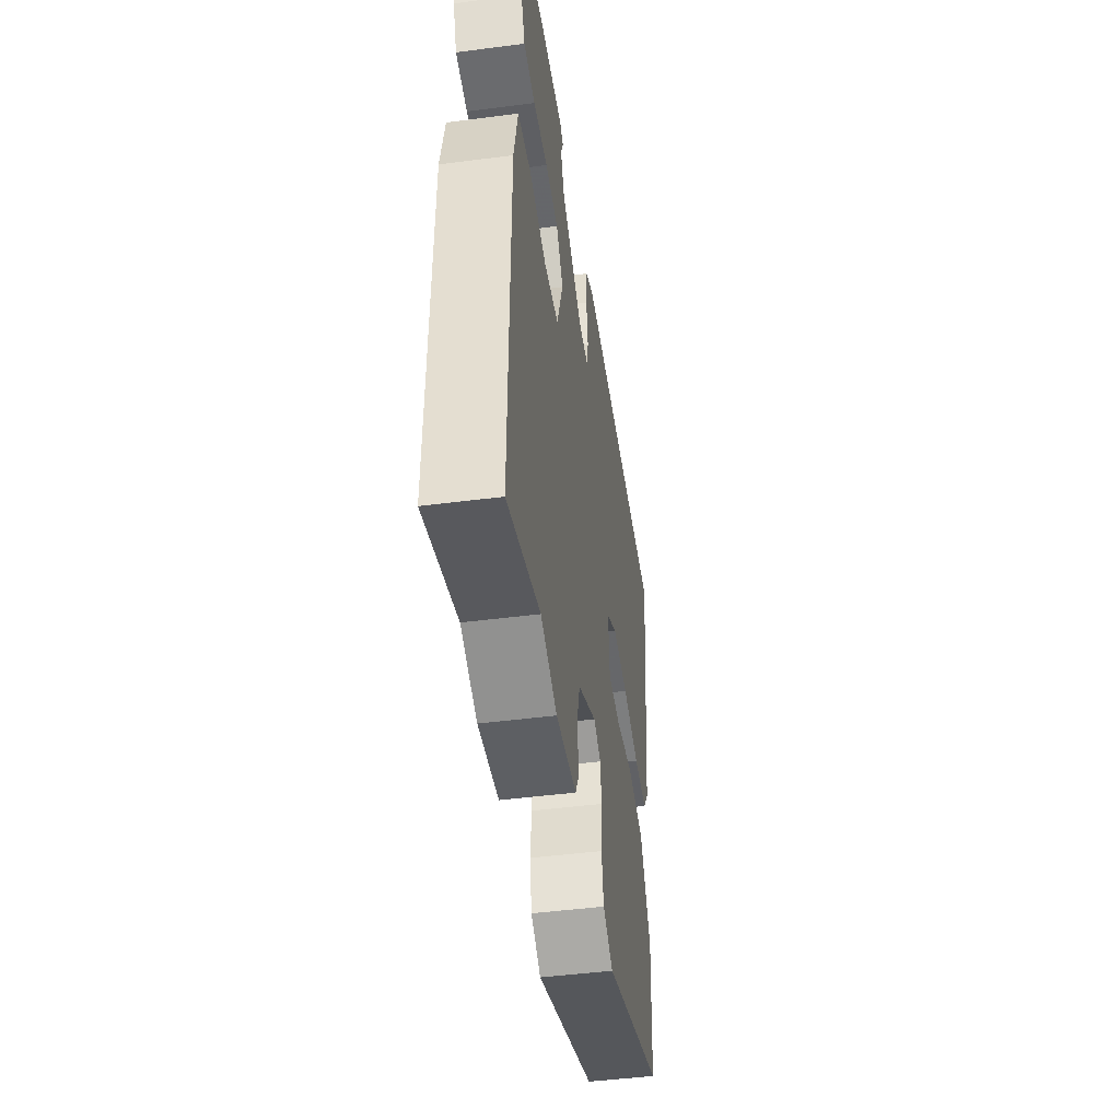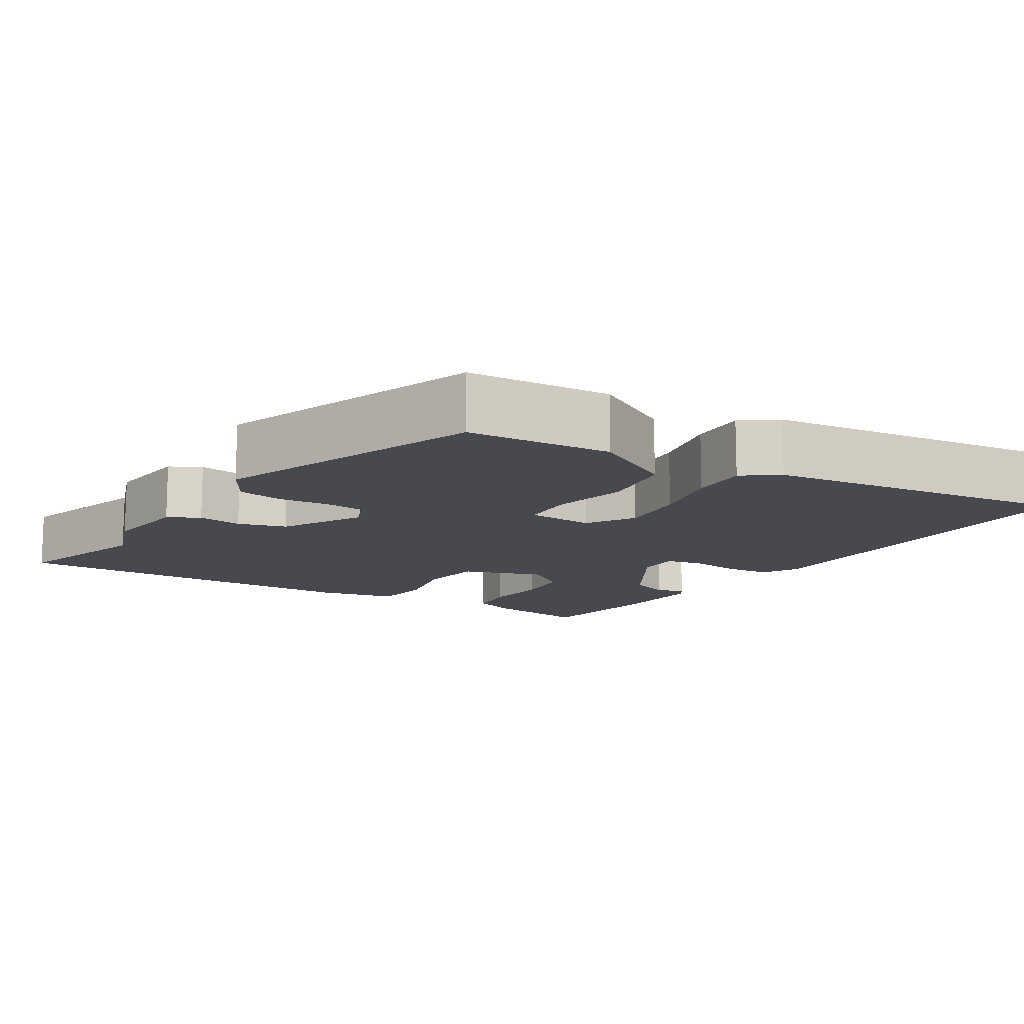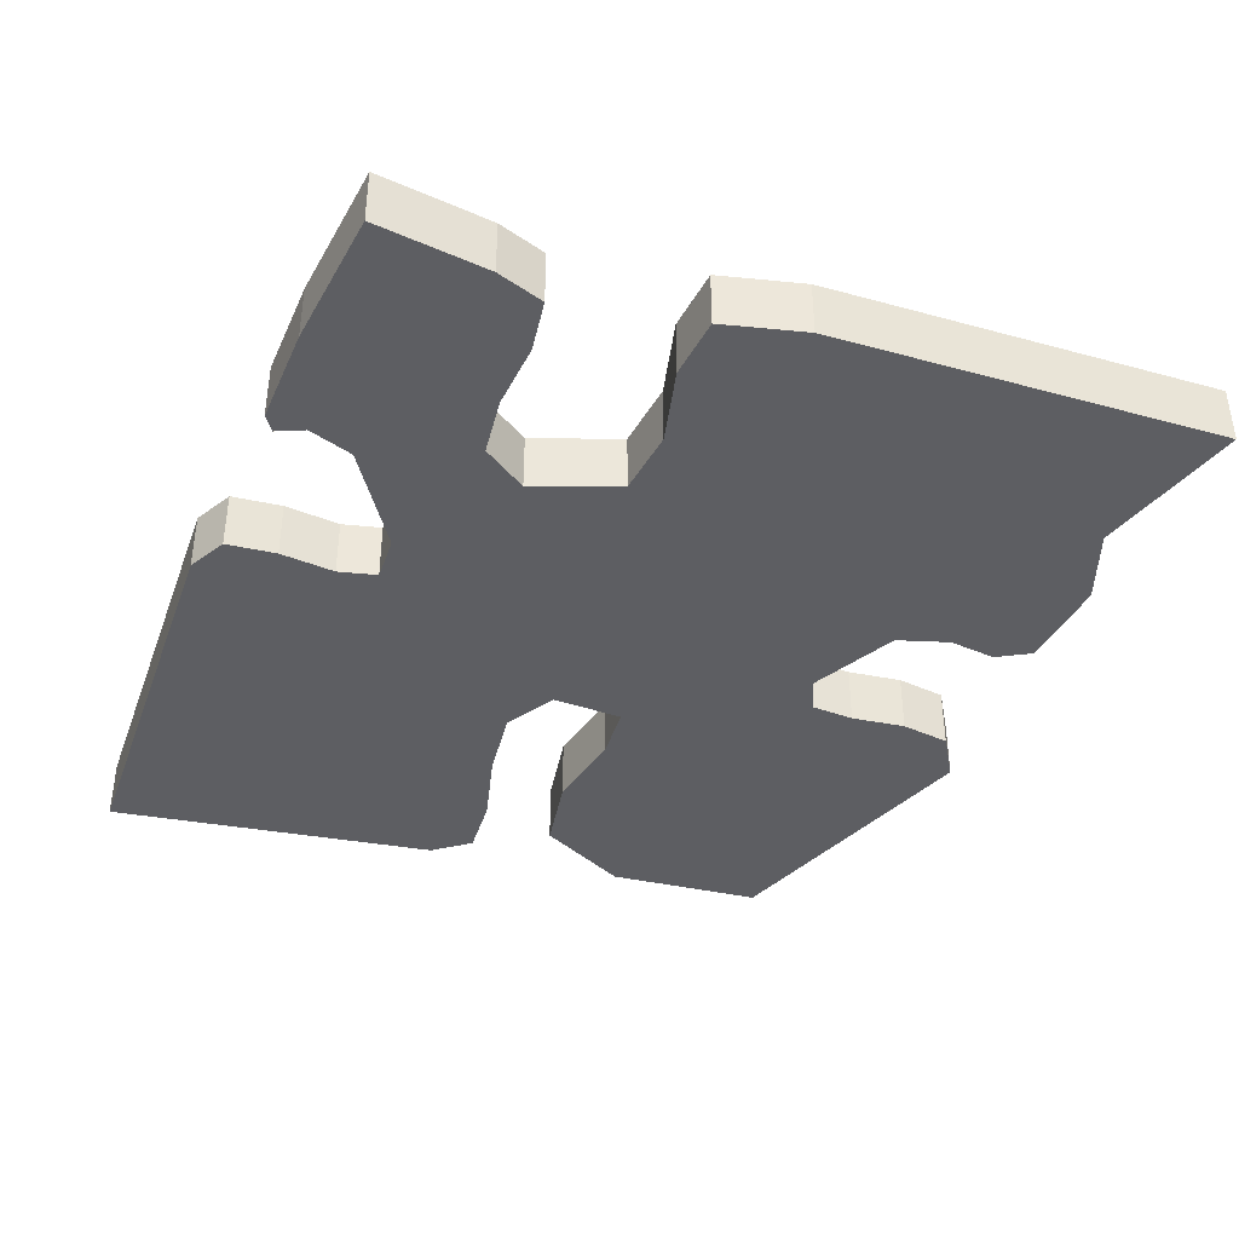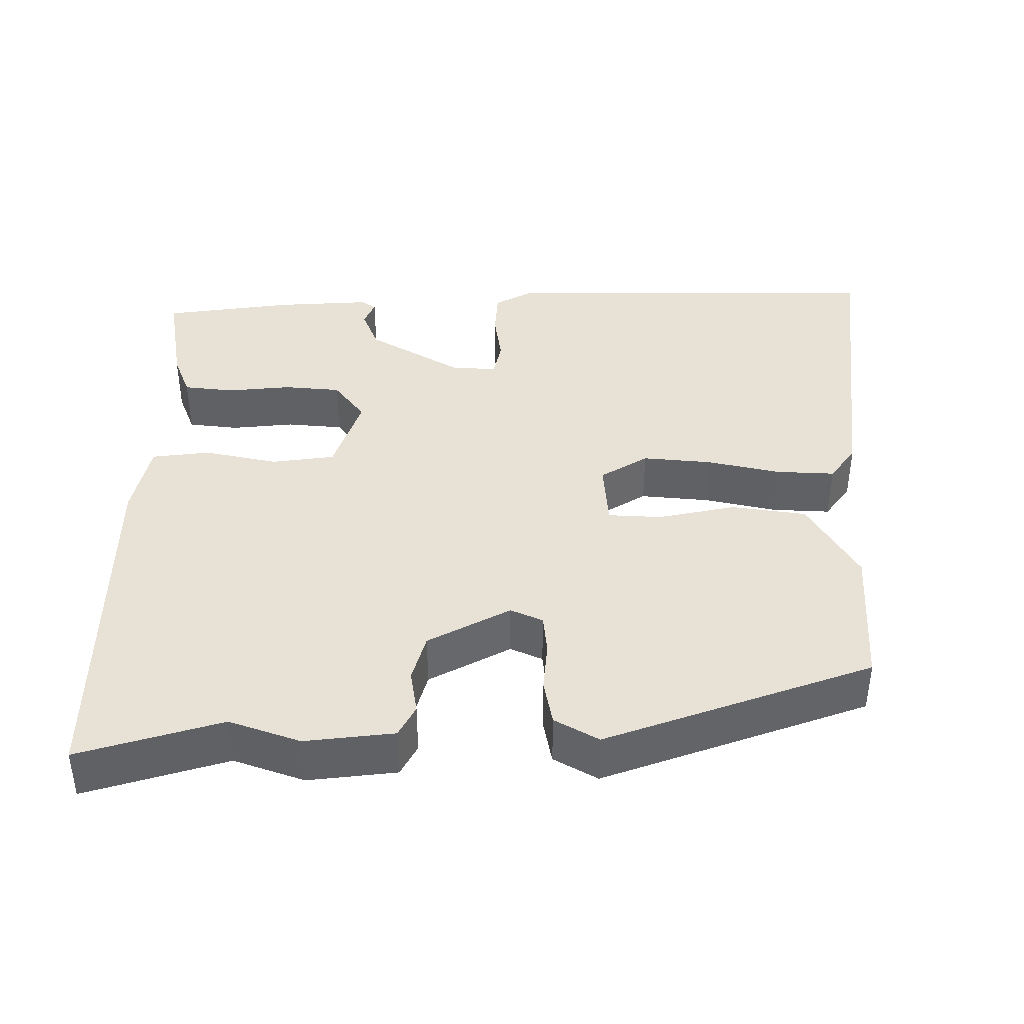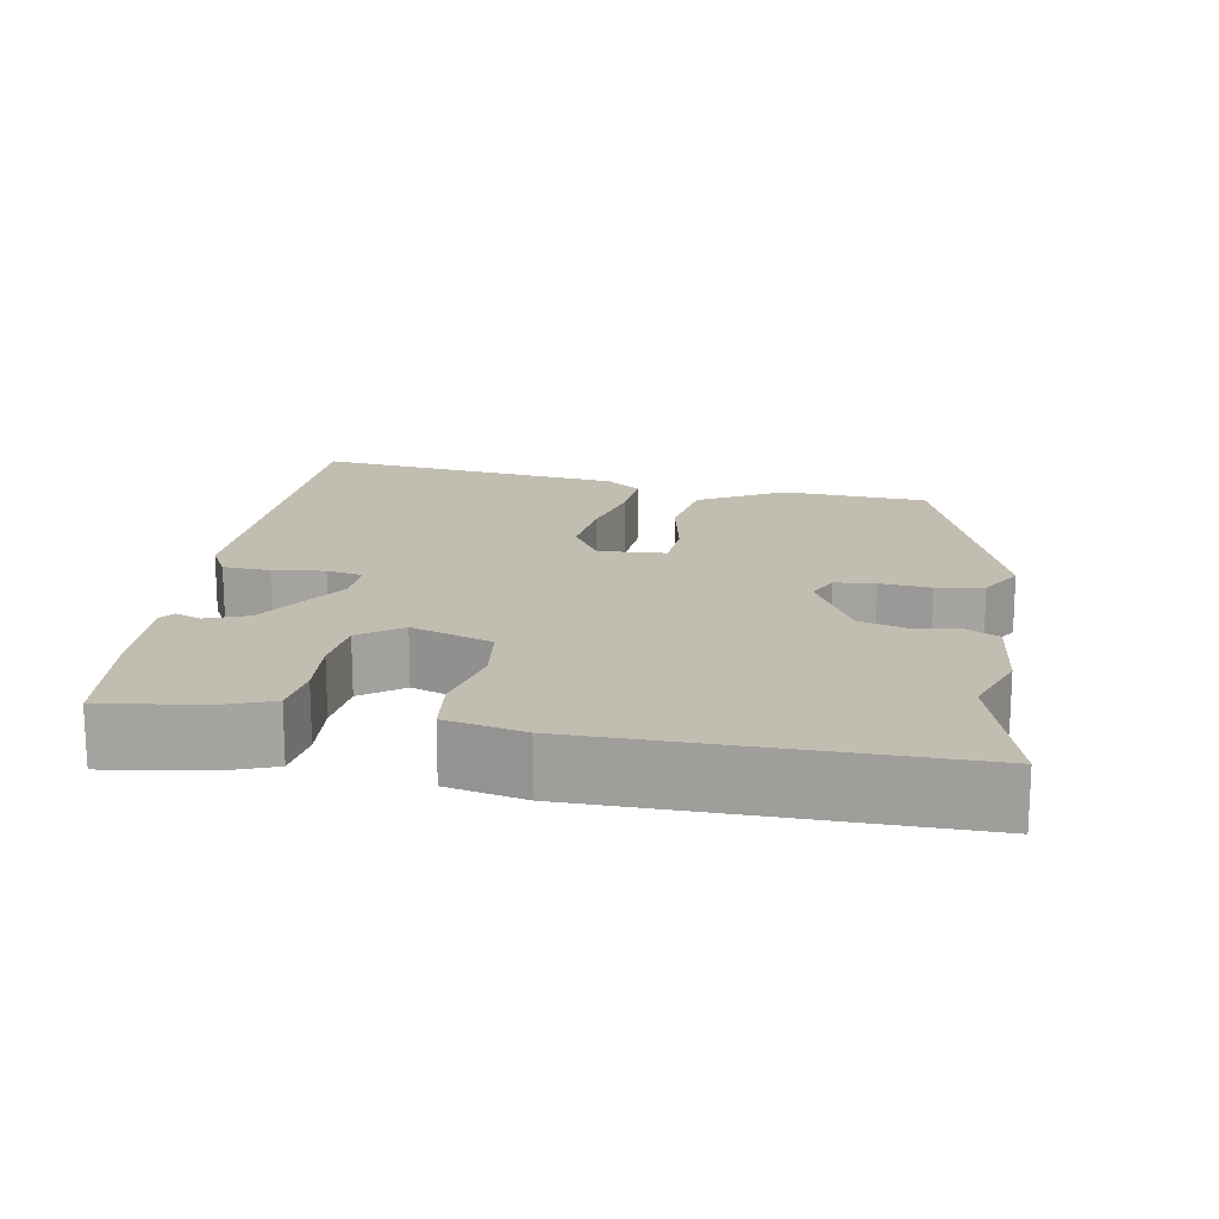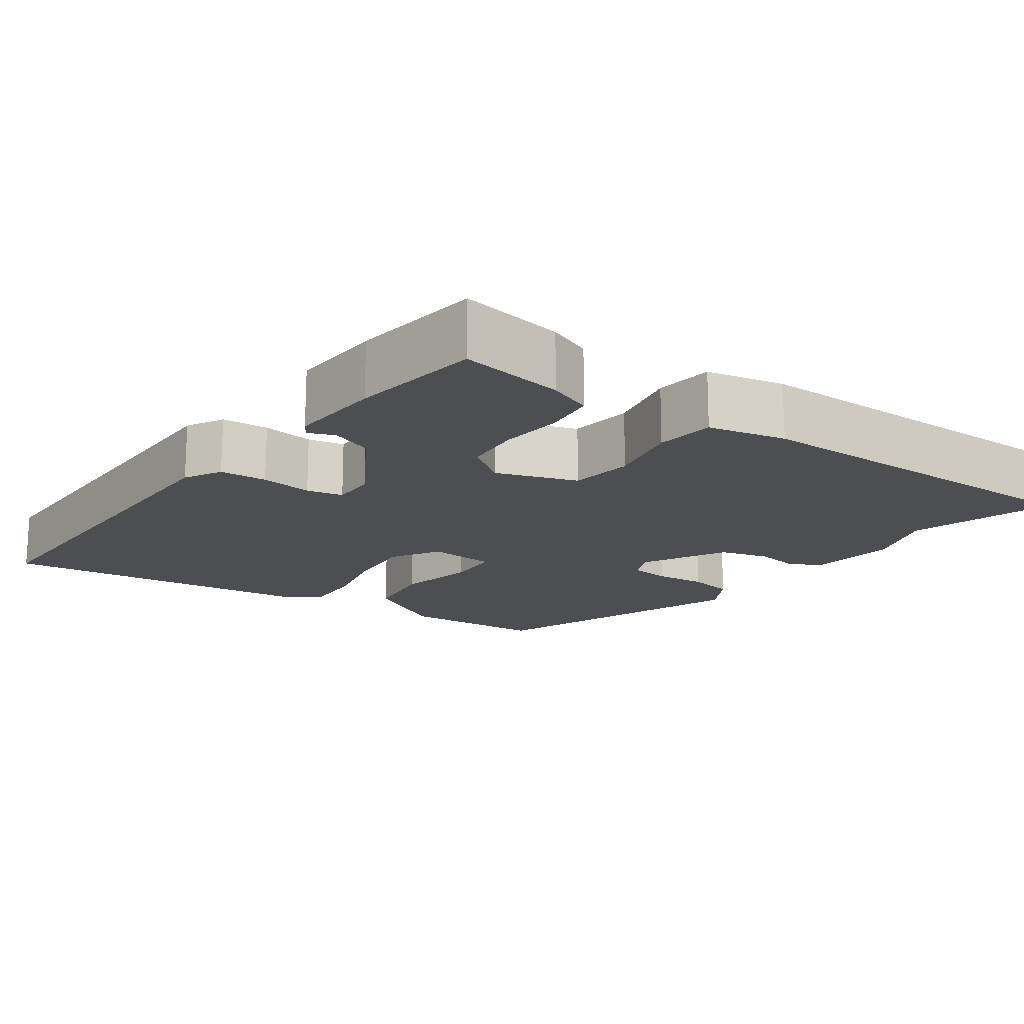
<metadata>
{"format":"obj","ext":"obj","renderer":"f3d","projection":"perspective","resolution":1024,"background":"white","views":[{"elev":-46.7,"azim":98.4,"up":"+Z"},{"elev":-12.6,"azim":-122.1,"up":"+Y"},{"elev":-39.0,"azim":70.7,"up":"+Y"},{"elev":40.2,"azim":179.9,"up":"+Y"},{"elev":16.8,"azim":100.1,"up":"+Y"},{"elev":-16.8,"azim":54.2,"up":"+Y"}]}
</metadata>
<code>
v 0.506 0.07 -0.502
v 0.32 0.07 -0.447
v 0.228 0.07 -0.48
v 0.112 0.07 -0.467
v 0.09 0.07 -0.426
v 0.099 0.07 -0.368
v 0.081 0.07 -0.305
v -0.026 0.07 -0.248
v -0.068 0.07 -0.267
v -0.073 0.07 -0.319
v -0.067 0.07 -0.385
v -0.078 0.07 -0.445
v -0.135 0.07 -0.478
v -0.482 0.07 -0.354
v -0.494 0.07 -0.165
v -0.431 0.07 -0.055
v -0.333 0.07 -0.04
v -0.232 0.07 -0.061
v -0.162 0.07 -0.057
v -0.156 0.07 0.03
v -0.218 0.07 0.068
v -0.308 0.07 0.059
v -0.404 0.07 0.037
v -0.48 0.07 0.033
v -0.514 0.07 0.079
v -0.563 0.07 0.485
v -0.055 0.07 0.485
v -0.007 0.07 0.459
v -0.003 0.07 0.398
v -0.012 0.07 0.331
v -0.002 0.07 0.284
v 0.055 0.07 0.285
v 0.179 0.07 0.36
v 0.2 0.07 0.414
v 0.186 0.07 0.448
v 0.206 0.07 0.461
v 0.328 0.07 0.454
v 0.498 0.07 0.431
v 0.476 0.07 0.295
v 0.454 0.07 0.238
v 0.388 0.07 0.23
v 0.305 0.07 0.238
v 0.231 0.07 0.231
v 0.191 0.07 0.177
v 0.227 0.07 0.072
v 0.309 0.07 0.061
v 0.405 0.07 0.082
v 0.481 0.07 0.073
v 0.503 0.07 -0.028
v 0.506 0 -0.502
v 0.32 0 -0.447
v 0.228 0 -0.48
v 0.112 0 -0.467
v 0.09 0 -0.426
v 0.099 0 -0.368
v 0.081 0 -0.305
v -0.026 0 -0.248
v -0.068 0 -0.267
v -0.073 0 -0.319
v -0.067 0 -0.385
v -0.078 0 -0.445
v -0.135 0 -0.478
v -0.482 0 -0.354
v -0.494 0 -0.165
v -0.431 0 -0.055
v -0.333 0 -0.04
v -0.232 0 -0.061
v -0.162 0 -0.057
v -0.156 0 0.03
v -0.218 0 0.068
v -0.308 0 0.059
v -0.404 0 0.037
v -0.48 0 0.033
v -0.514 0 0.079
v -0.563 0 0.485
v -0.055 0 0.485
v -0.007 0 0.459
v -0.003 0 0.398
v -0.012 0 0.331
v -0.002 0 0.284
v 0.055 0 0.285
v 0.179 0 0.36
v 0.2 0 0.414
v 0.186 0 0.448
v 0.206 0 0.461
v 0.328 0 0.454
v 0.498 0 0.431
v 0.476 0 0.295
v 0.454 0 0.238
v 0.388 0 0.23
v 0.305 0 0.238
v 0.231 0 0.231
v 0.191 0 0.177
v 0.227 0 0.072
v 0.309 0 0.061
v 0.405 0 0.082
v 0.481 0 0.073
v 0.503 0 -0.028
f 49 1 2
f 48 49 2
f 47 48 2
f 46 47 2
f 4 5 6
f 3 4 6
f 2 3 6
f 46 2 6
f 45 46 6
f 44 45 6 7
f 40 41 42
f 39 40 42
f 38 39 42
f 37 38 42
f 36 37 42
f 35 36 42
f 34 35 42
f 33 34 42 43
f 32 33 43 44
f 28 29 30
f 27 28 30
f 26 27 30
f 25 26 30
f 24 25 30
f 23 24 30
f 22 23 30
f 21 22 30 31
f 31 32 44
f 21 31 44
f 20 21 44
f 16 17 18
f 15 16 18
f 14 15 18
f 13 14 18
f 12 13 18
f 11 12 18
f 10 11 18
f 9 10 18 19
f 19 20 44
f 9 19 44
f 8 9 44
f 7 8 44
f 51 50 98
f 51 98 97
f 51 97 96
f 51 96 95
f 55 54 53
f 55 53 52
f 55 52 51
f 55 51 95
f 55 95 94
f 56 55 94 93
f 91 90 89
f 91 89 88
f 91 88 87
f 91 87 86
f 91 86 85
f 91 85 84
f 91 84 83
f 92 91 83 82
f 93 92 82 81
f 79 78 77
f 79 77 76
f 79 76 75
f 79 75 74
f 79 74 73
f 79 73 72
f 79 72 71
f 80 79 71 70
f 93 81 80
f 93 80 70
f 93 70 69
f 67 66 65
f 67 65 64
f 67 64 63
f 67 63 62
f 67 62 61
f 67 61 60
f 67 60 59
f 68 67 59 58
f 93 69 68
f 93 68 58
f 93 58 57
f 93 57 56
f 1 50 51 2
f 2 51 52 3
f 3 52 53 4
f 4 53 54 5
f 5 54 55 6
f 6 55 56 7
f 7 56 57 8
f 8 57 58 9
f 9 58 59 10
f 10 59 60 11
f 11 60 61 12
f 12 61 62 13
f 13 62 63 14
f 14 63 64 15
f 15 64 65 16
f 16 65 66 17
f 17 66 67 18
f 18 67 68 19
f 19 68 69 20
f 20 69 70 21
f 21 70 71 22
f 22 71 72 23
f 23 72 73 24
f 24 73 74 25
f 25 74 75 26
f 26 75 76 27
f 27 76 77 28
f 28 77 78 29
f 29 78 79 30
f 30 79 80 31
f 31 80 81 32
f 32 81 82 33
f 33 82 83 34
f 34 83 84 35
f 35 84 85 36
f 36 85 86 37
f 37 86 87 38
f 38 87 88 39
f 39 88 89 40
f 40 89 90 41
f 41 90 91 42
f 42 91 92 43
f 43 92 93 44
f 44 93 94 45
f 45 94 95 46
f 46 95 96 47
f 47 96 97 48
f 48 97 98 49
f 49 98 50 1

</code>
